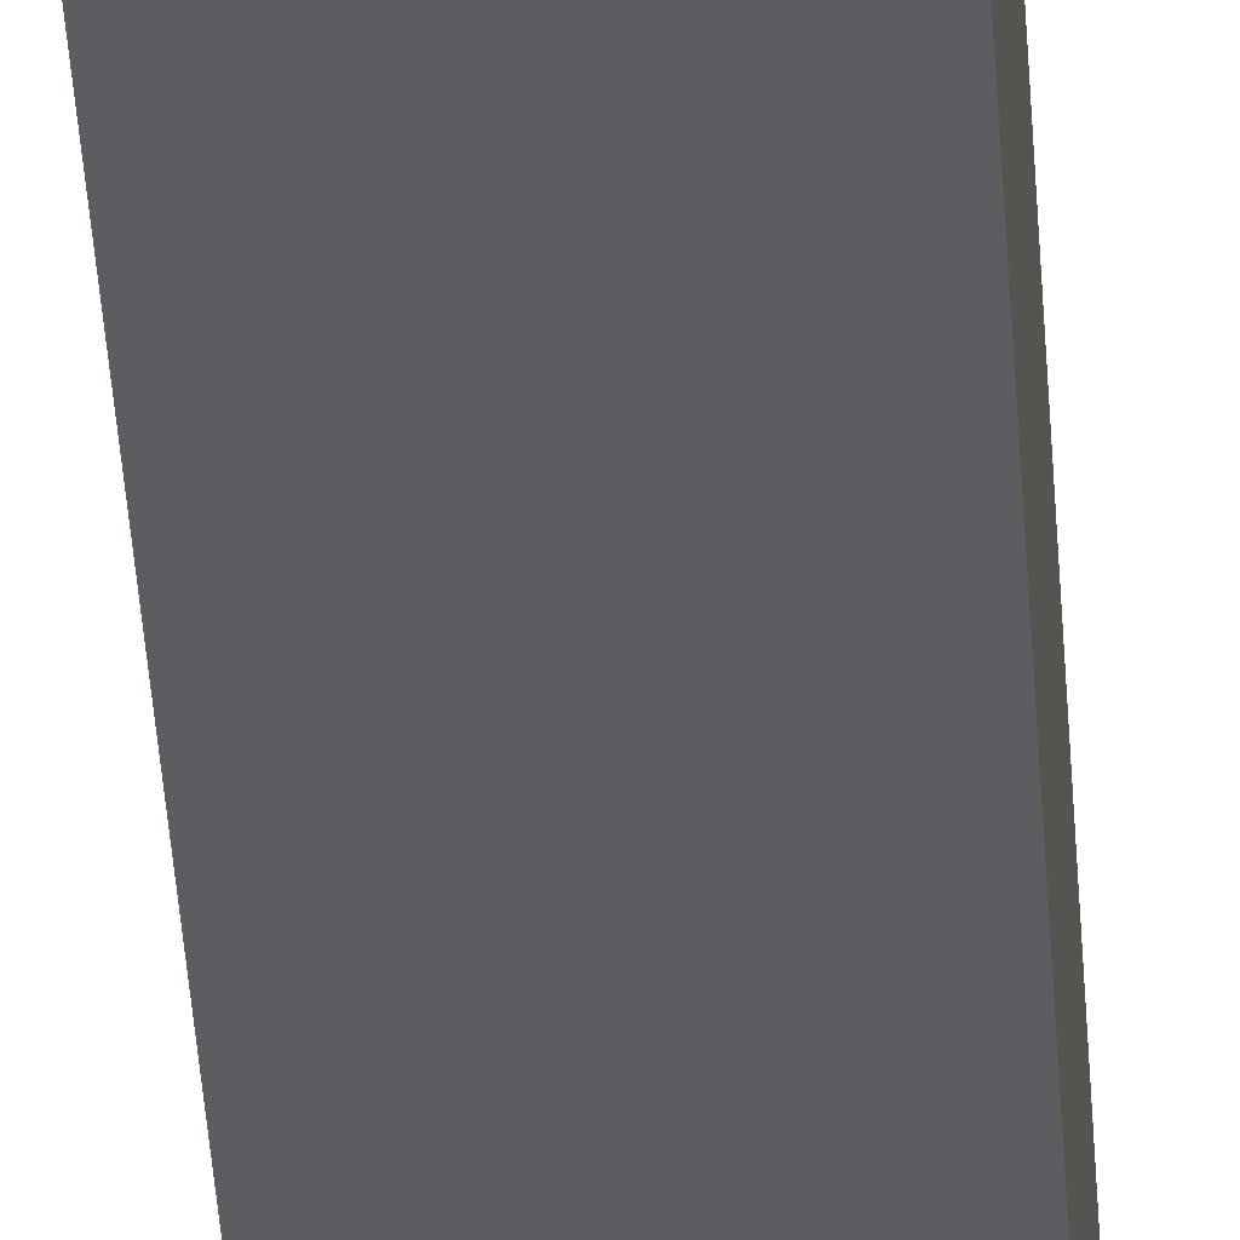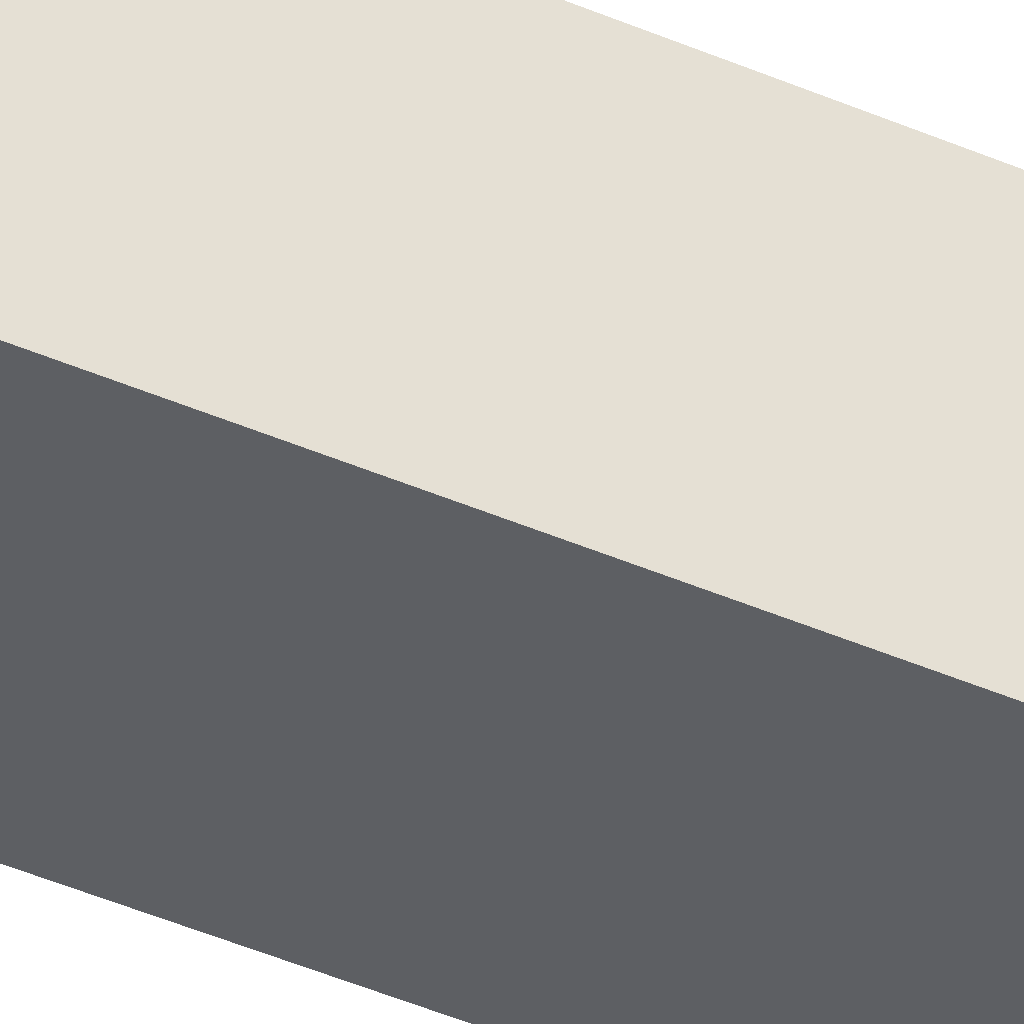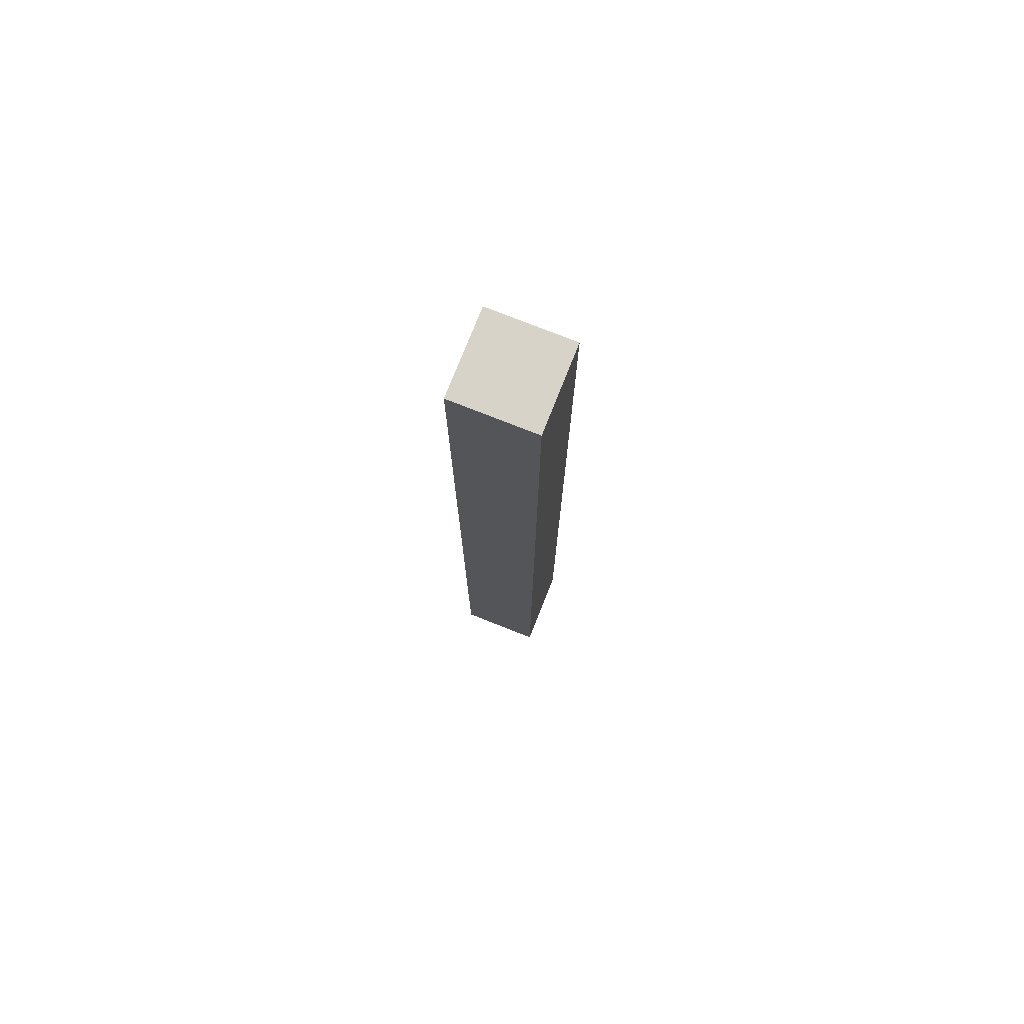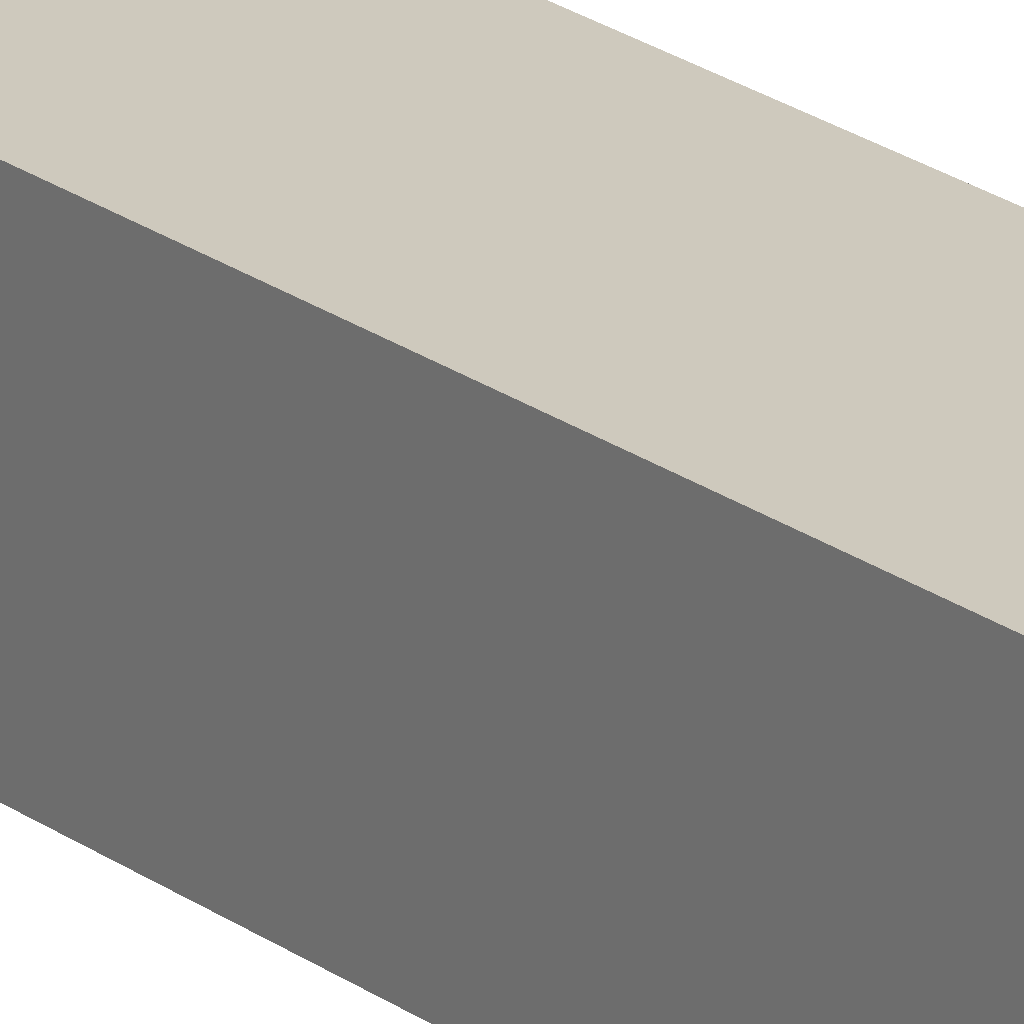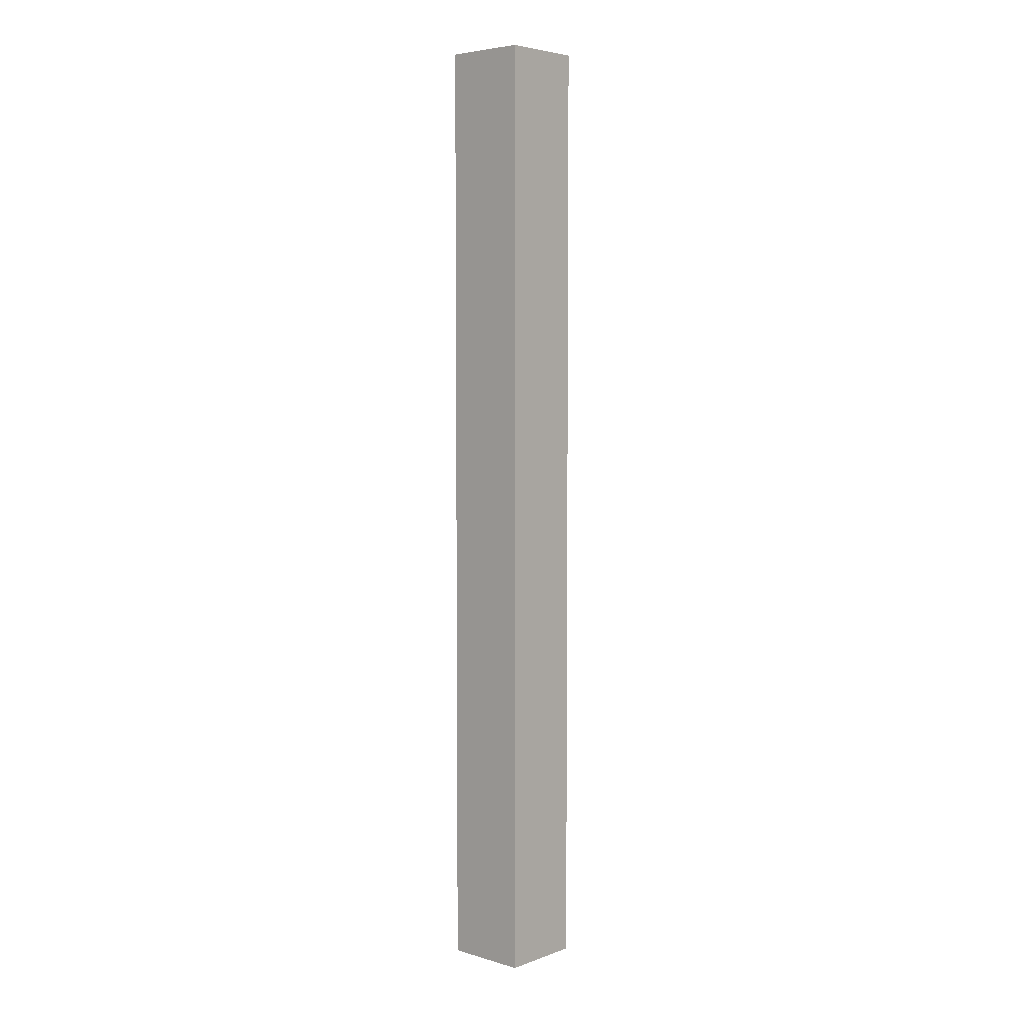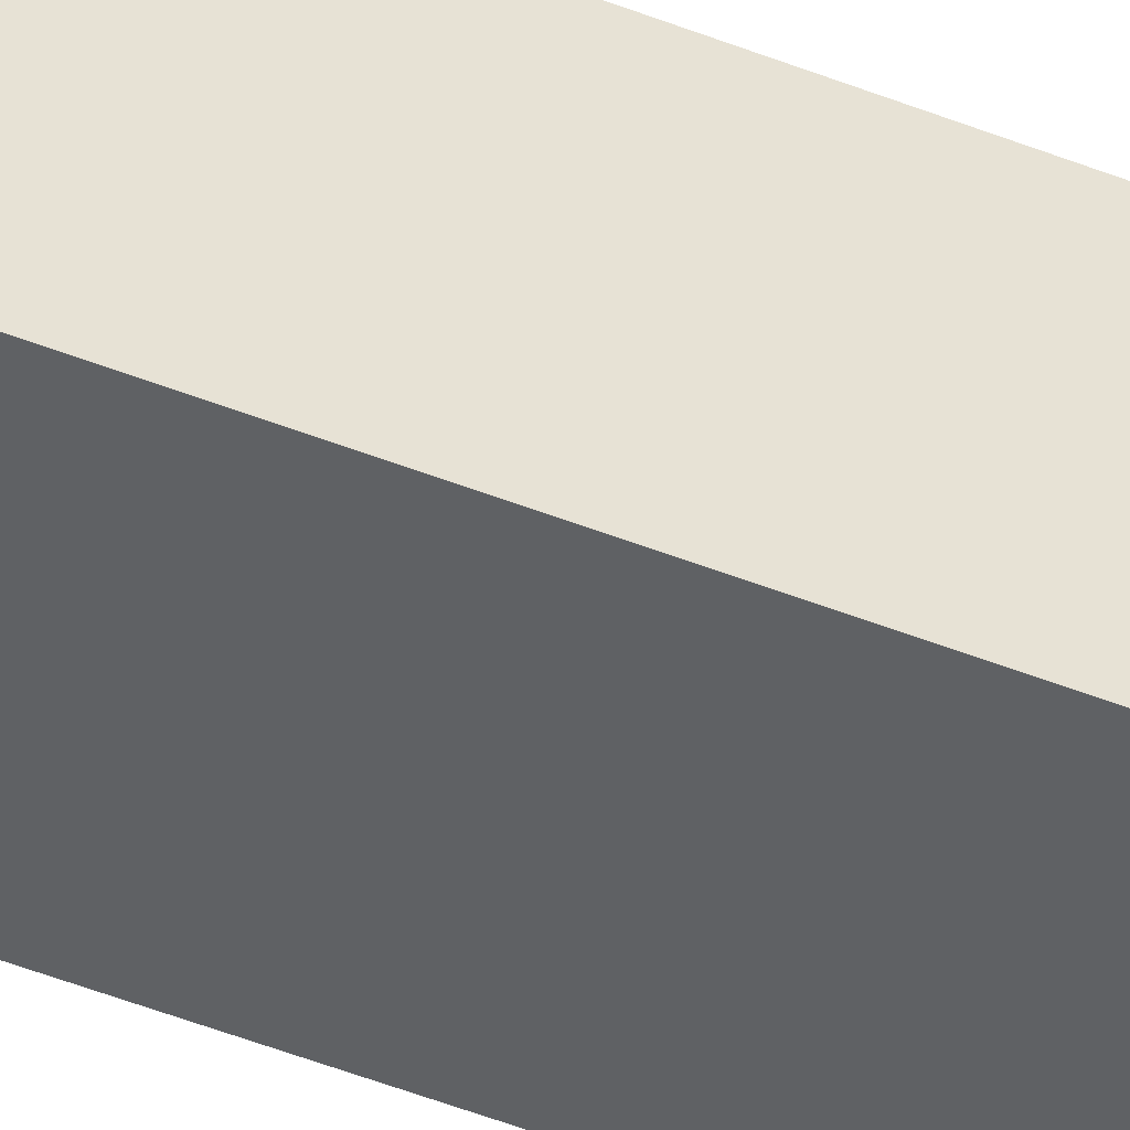
<metadata>
{"format":"obj","ext":"obj","renderer":"f3d","projection":"perspective","resolution":1024,"background":"white","views":[{"elev":-35.4,"azim":3.1,"up":"+Y"},{"elev":-40.3,"azim":-118.7,"up":"+Y"},{"elev":76.3,"azim":111.6,"up":"+Z"},{"elev":22.7,"azim":-39.2,"up":"+Y"},{"elev":4.9,"azim":-137.9,"up":"+Z"},{"elev":-46.6,"azim":65.4,"up":"+Y"}]}
</metadata>
<code>
v 0.1497 0.2062 -0.23
v 0.1497 0.2062 0.17
v 0.1847 0.2062 -0.23
v 0.1847 0.2062 0.17
v 0.1847 0.2062 -0.23
v 0.1847 0.2062 0.17
v 0.1847 0.2412 -0.23
v 0.1847 0.2412 0.17
v 0.1847 0.2412 -0.23
v 0.1847 0.2412 0.17
v 0.1497 0.2412 -0.23
v 0.1497 0.2412 0.17
v 0.1497 0.2412 -0.23
v 0.1497 0.2412 0.17
v 0.1497 0.2062 -0.23
v 0.1497 0.2062 0.17
v 0.1497 0.2062 -0.23
v 0.1847 0.2062 -0.23
v 0.1497 0.2412 -0.23
v 0.1847 0.2412 -0.23
v 0.1497 0.2062 0.17
v 0.1497 0.2412 0.17
v 0.1847 0.2062 0.17
v 0.1847 0.2412 0.17
f 2 1 3
f 6 5 7
f 10 9 11
f 14 13 15
f 18 17 19
f 22 21 23
f 2 3 4
f 6 7 8
f 10 11 12
f 14 15 16
f 18 19 20
f 22 23 24

</code>
